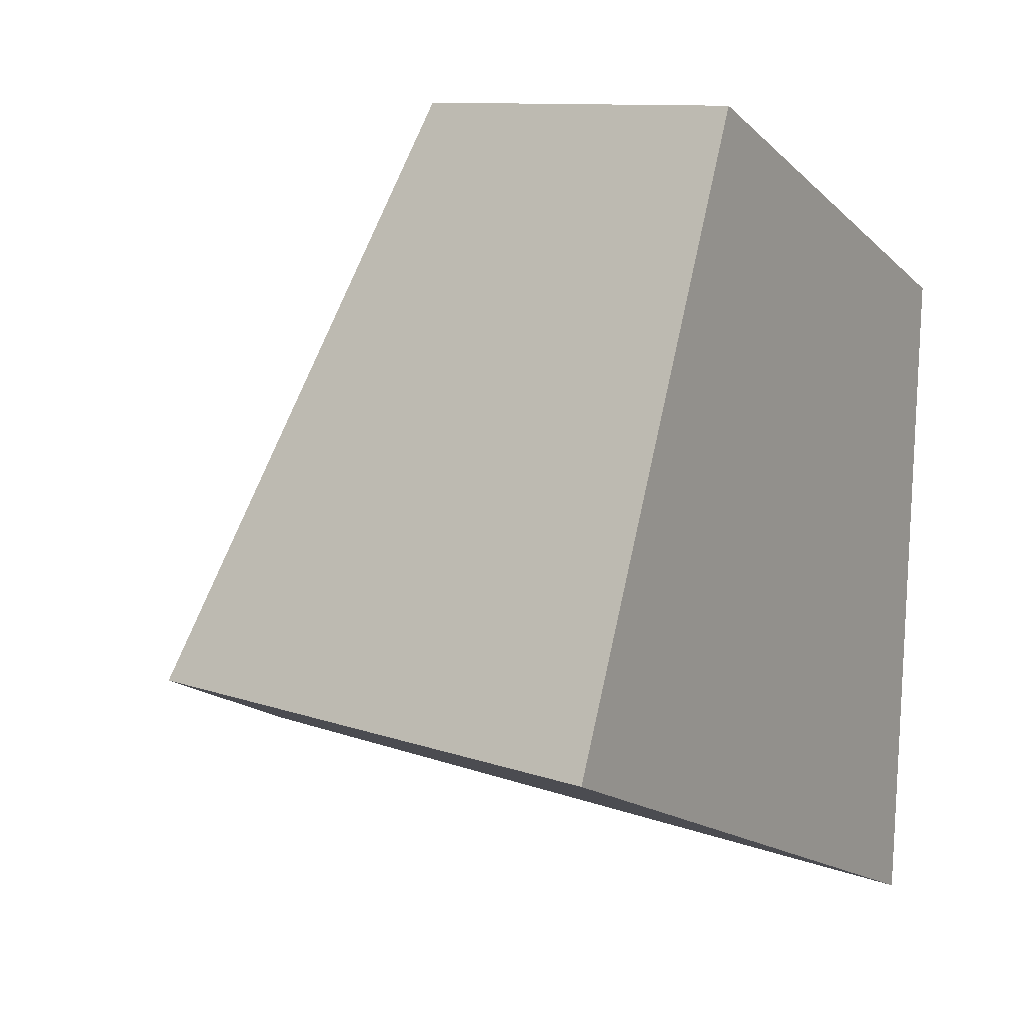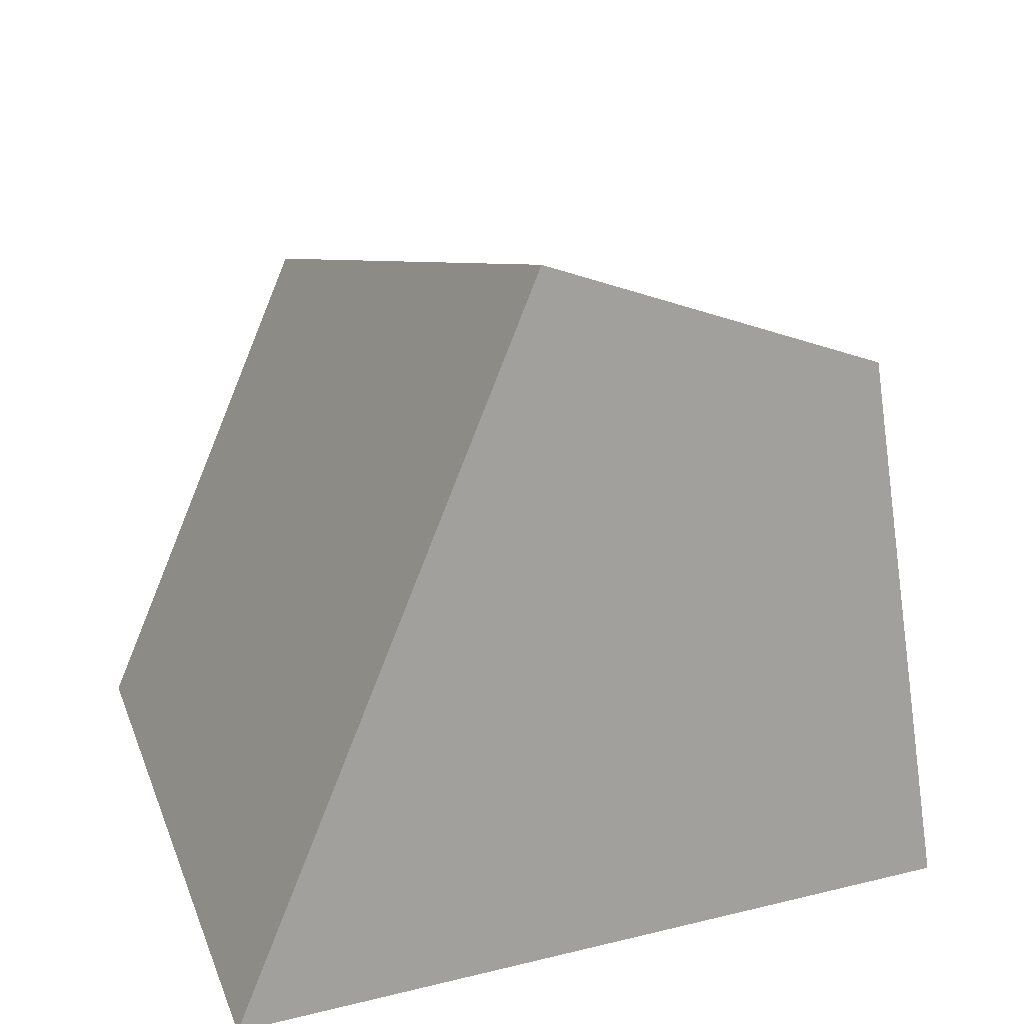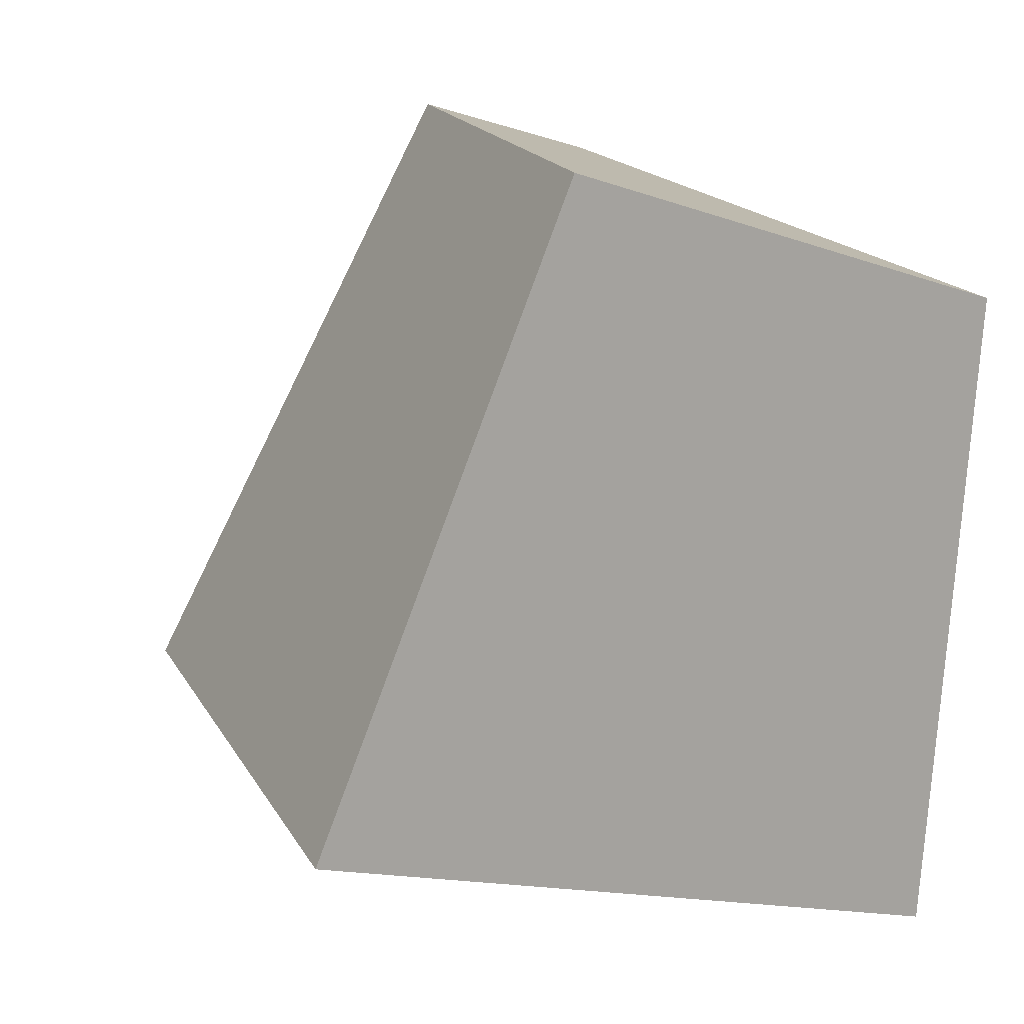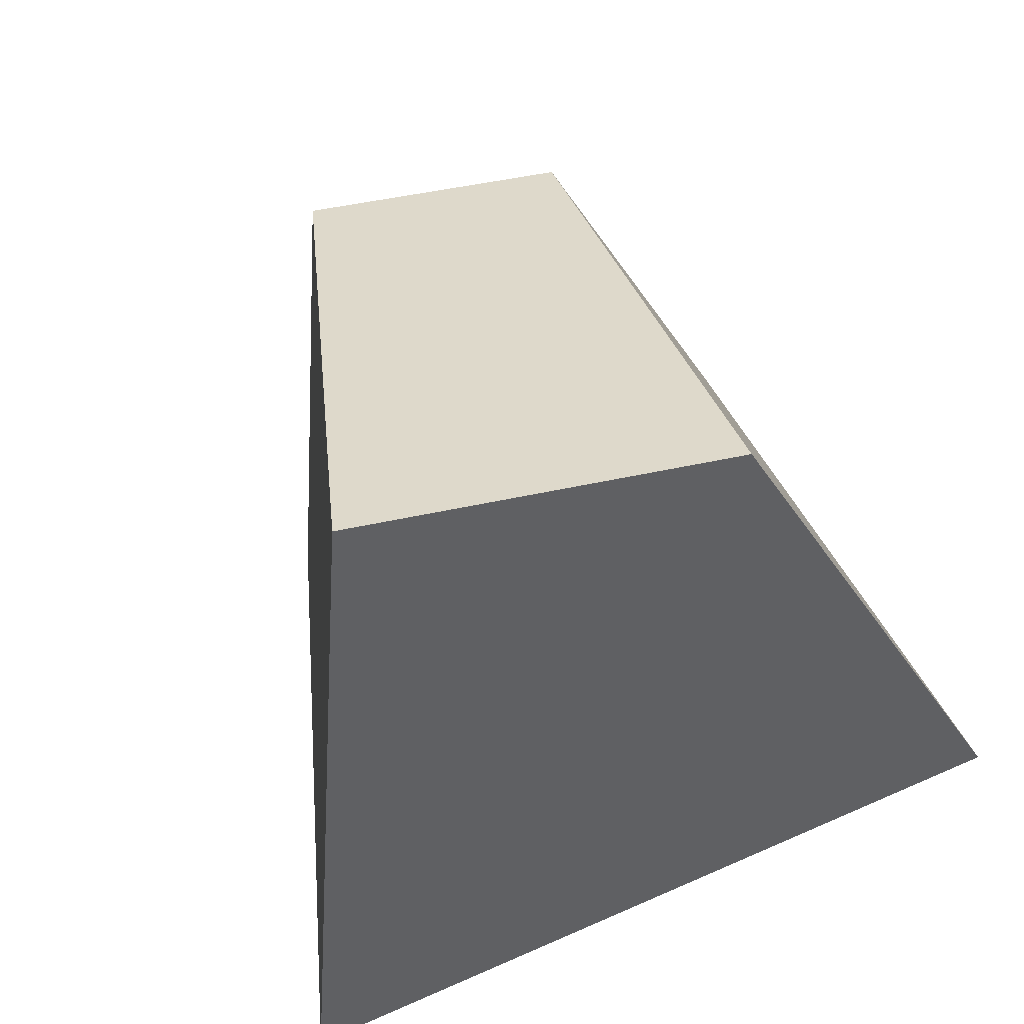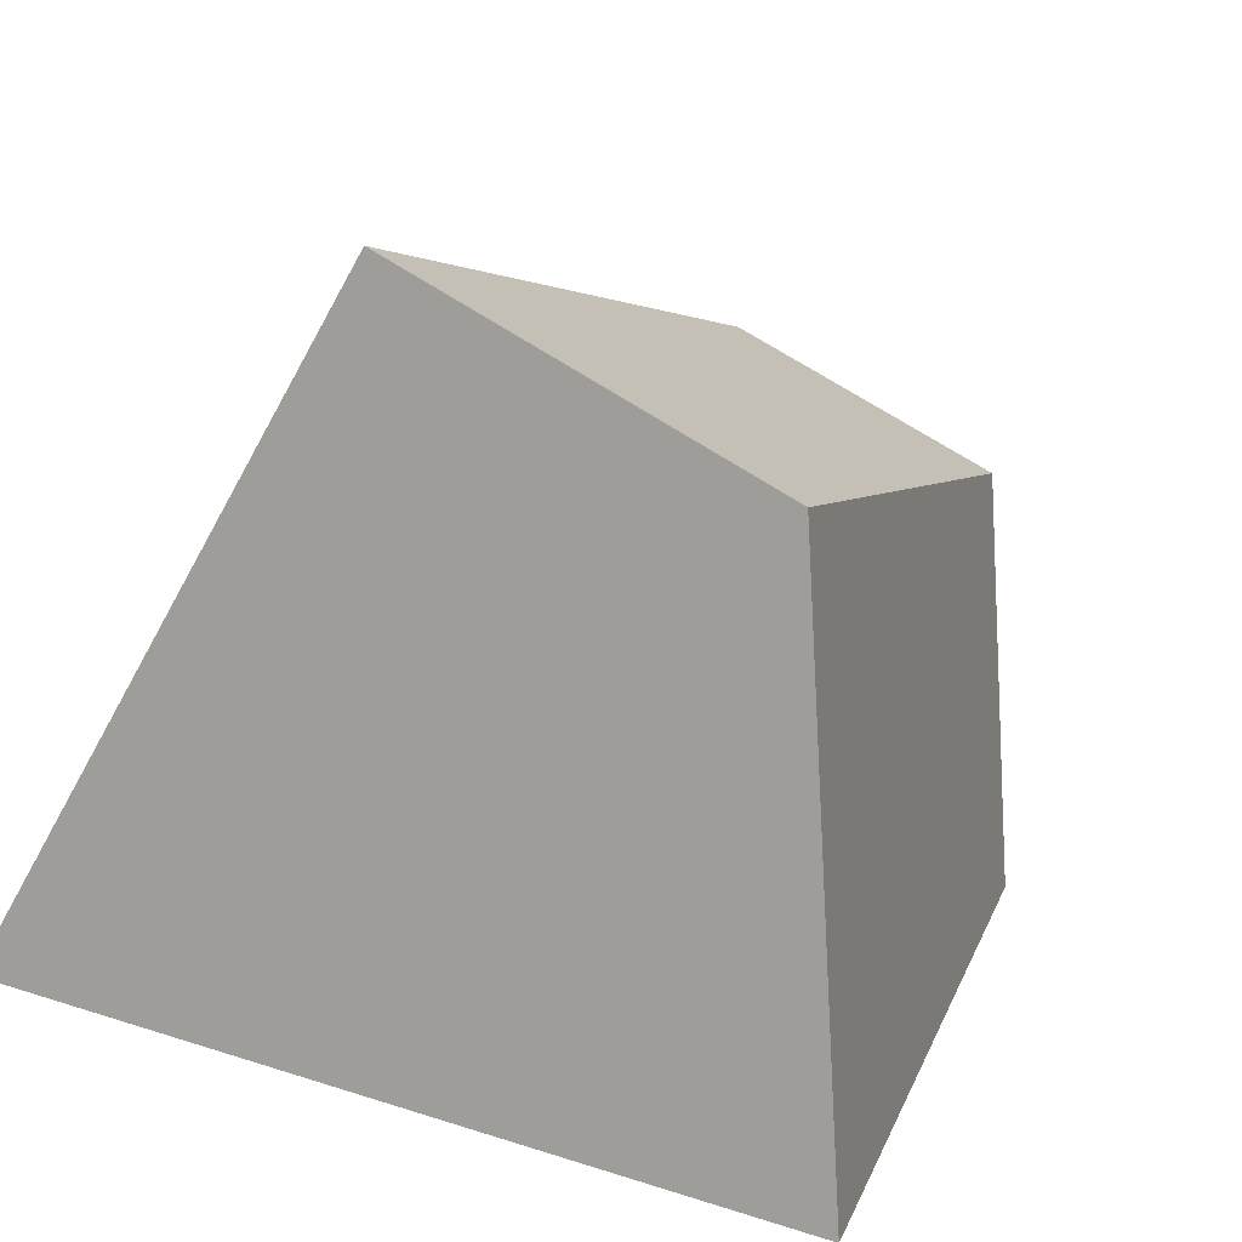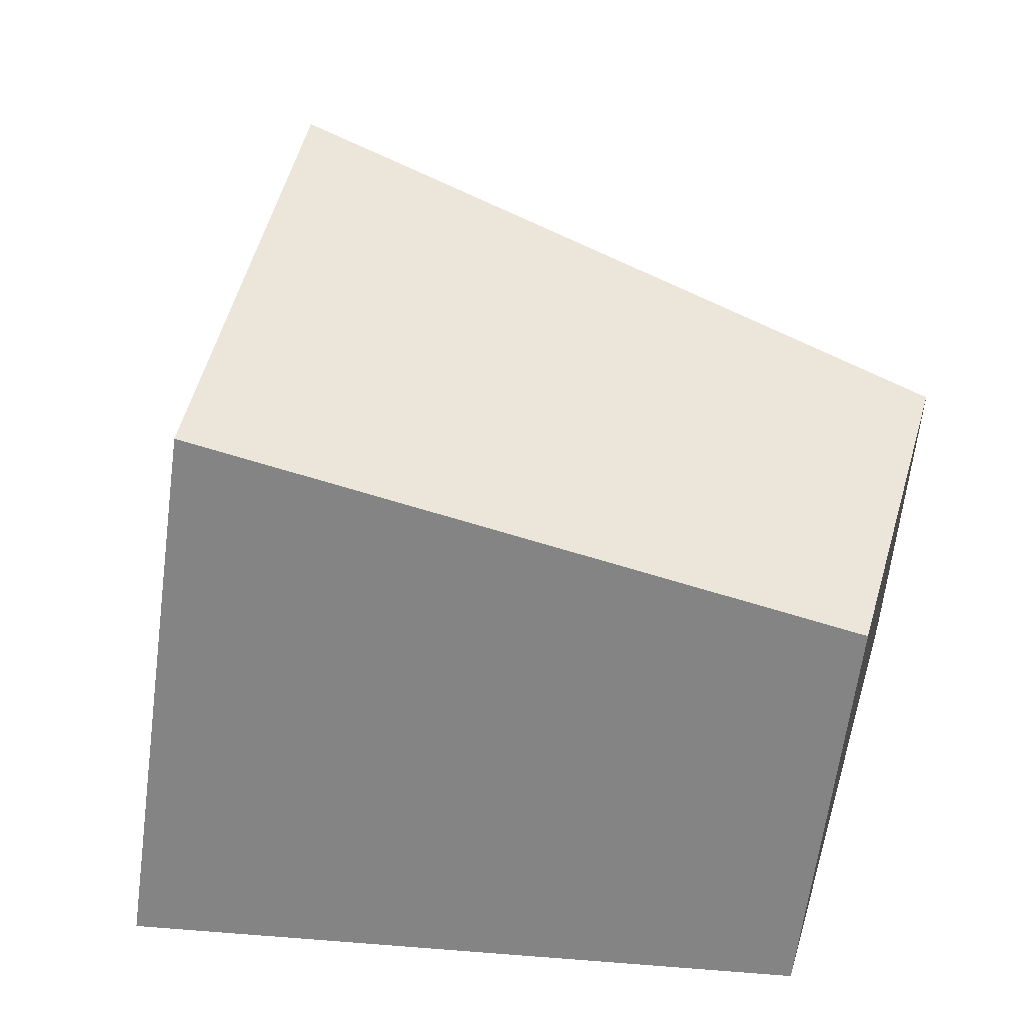
<metadata>
{"format":"obj","ext":"obj","renderer":"f3d","projection":"perspective","resolution":1024,"background":"white","views":[{"elev":4.2,"azim":-54.7,"up":"+Z"},{"elev":24.6,"azim":167.8,"up":"+Y"},{"elev":14.6,"azim":-29.0,"up":"+Z"},{"elev":-36.6,"azim":-157.5,"up":"+Z"},{"elev":18.4,"azim":-138.2,"up":"+Y"},{"elev":32.4,"azim":-57.3,"up":"+Y"}]}
</metadata>
<code>
g default
v 0.09517 1.123 -0.837
v -1.054 0.6105 -0.5218
v 1.118 -0.953 -1.405
v -1.294 -1.188 -0.6478
v -0.399 -1.127 1.316
v -0.2304 0.1351 1.405
v 0.5761 0.4944 1.184
v 1.294 -0.9624 0.785
g polySurface646 polySurface182
f 3 4 2 1
f 2 4 5 6
f 3 1 7 8
f 1 2 6 7
f 4 3 8 5
f 6 5 8 7

</code>
